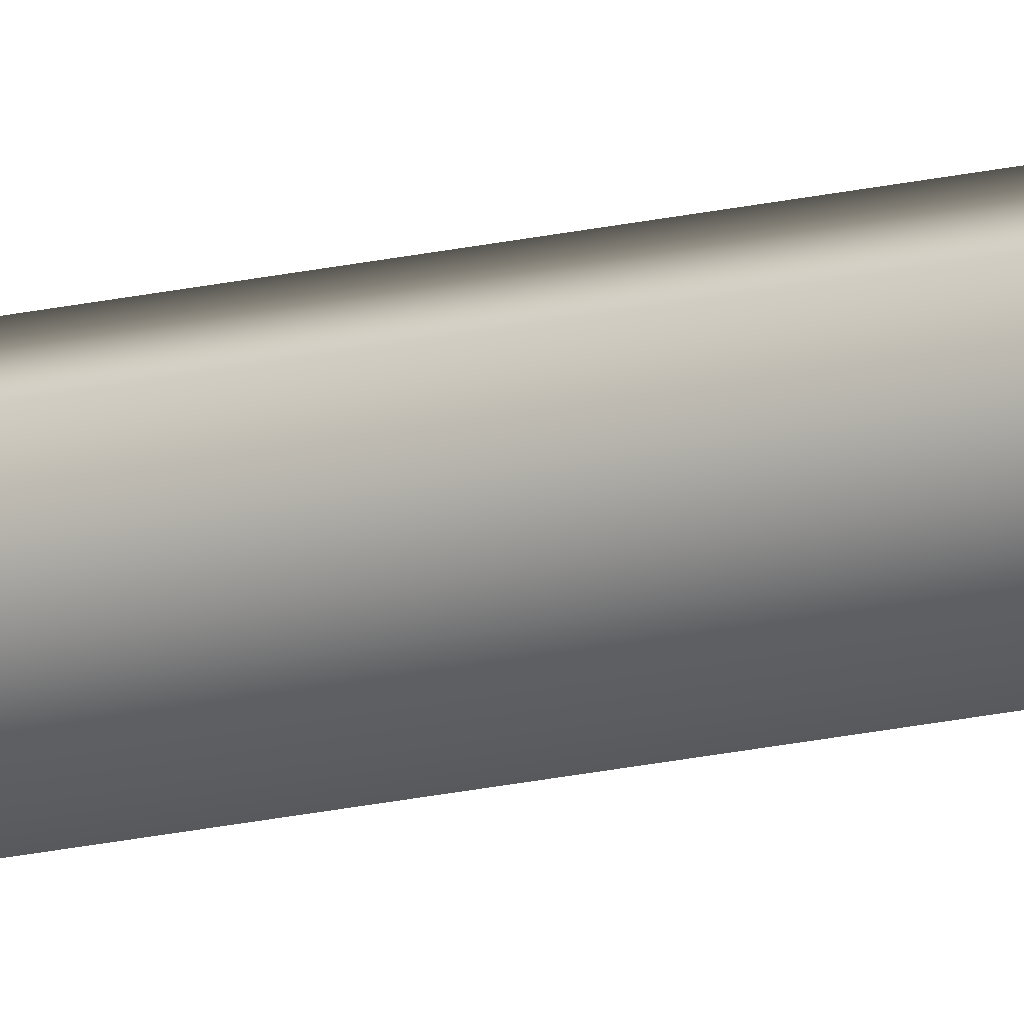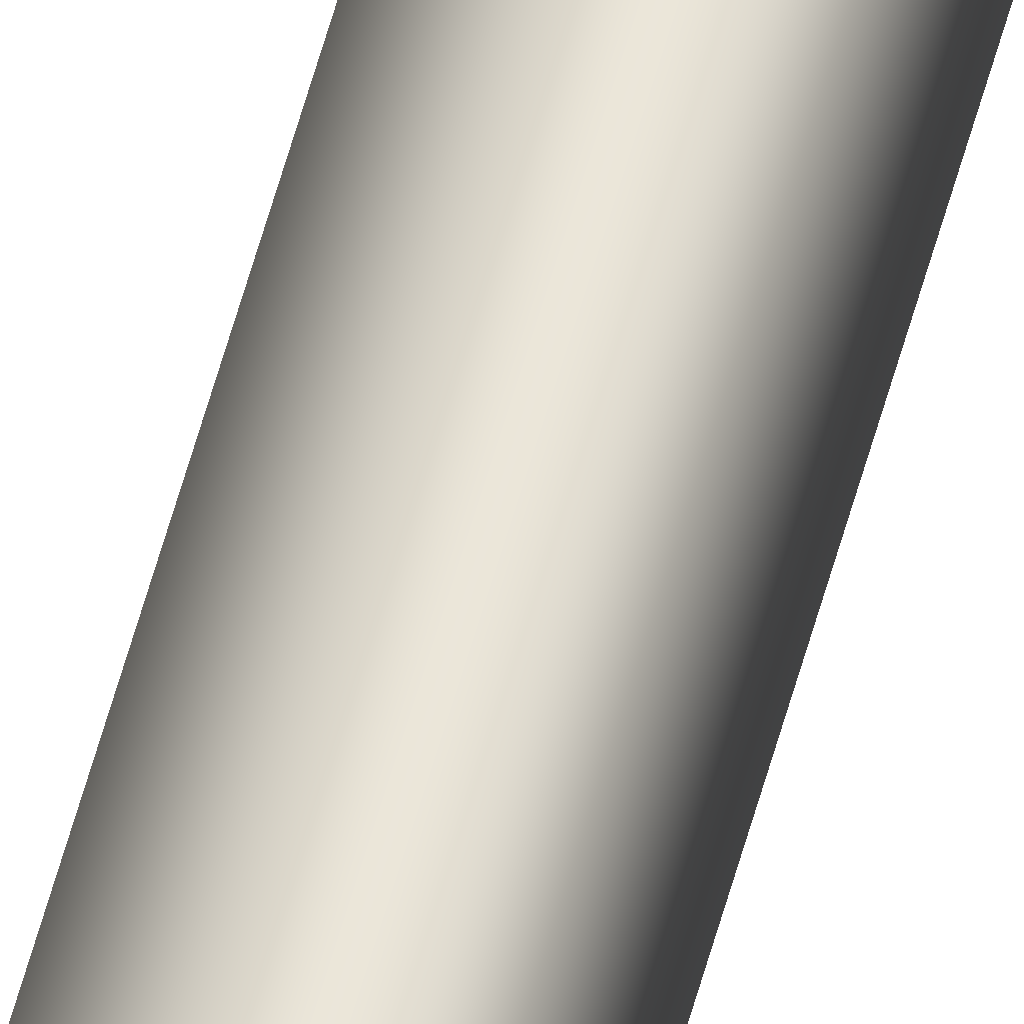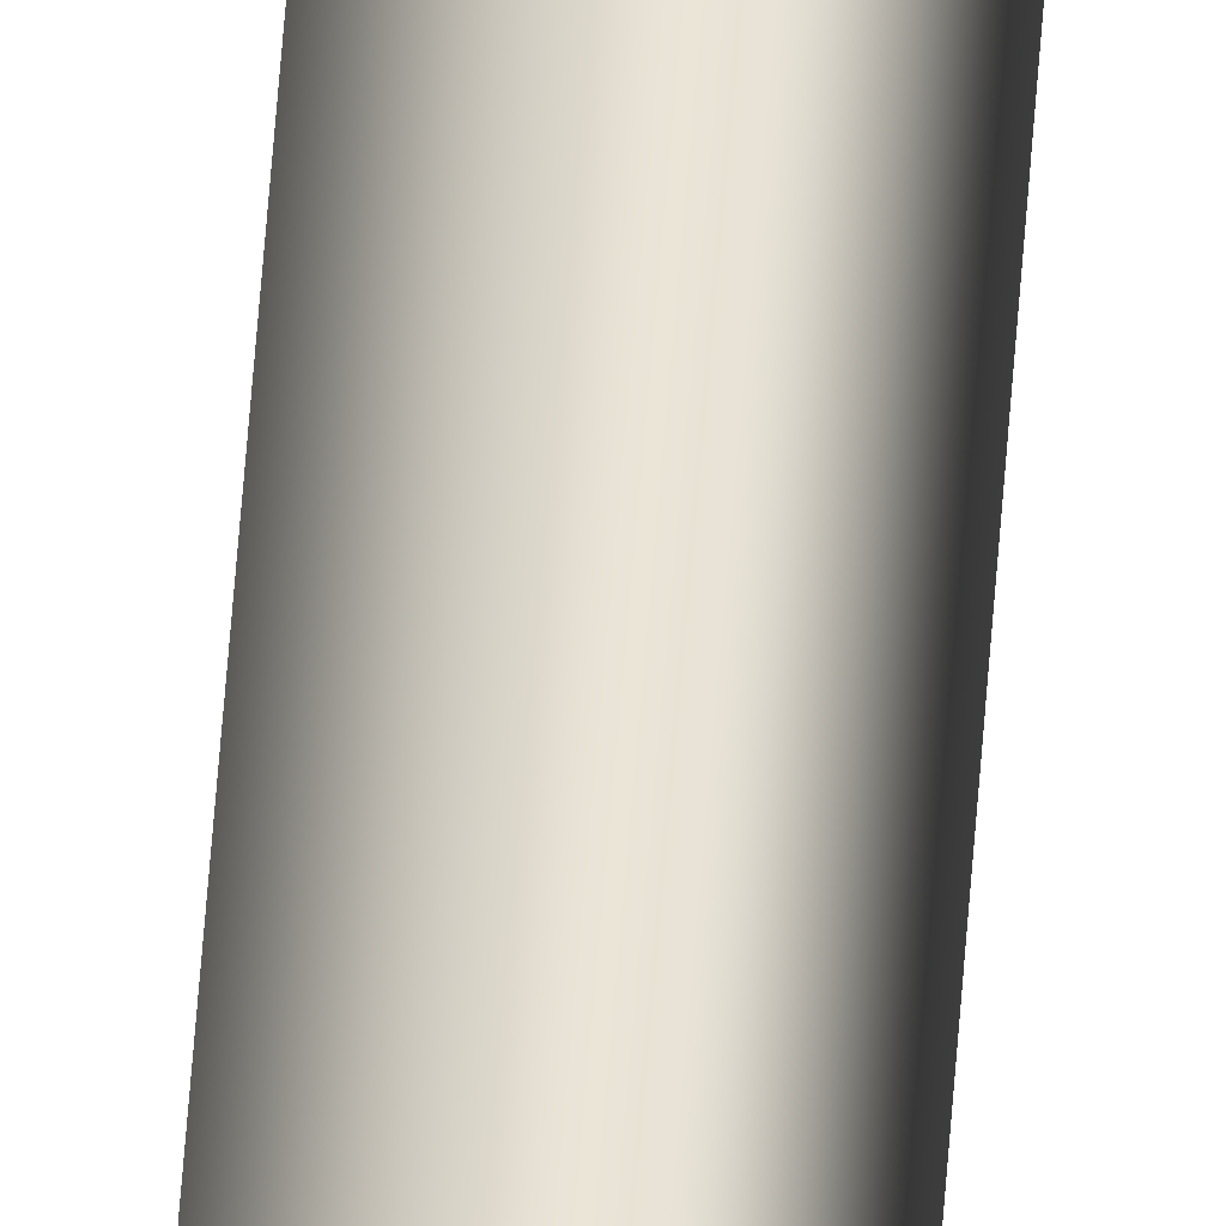
<metadata>
{"format":"obj","ext":"obj","renderer":"f3d","projection":"perspective","resolution":1024,"background":"white","views":[{"elev":-15.6,"azim":-61.5,"up":"+Z"},{"elev":57.0,"azim":15.0,"up":"+Z"},{"elev":42.3,"azim":3.3,"up":"+Z"}]}
</metadata>
<code>
v 21.96 32.73 92.82
v 21.96 38.77 92.82
v 21.94 32.73 92.86
v 21.94 38.77 92.86
v 21.9 38.77 92.84
v 21.92 38.77 92.8
v 21.9 32.73 92.84
v 21.92 32.73 92.8
f 1 2 3
f 3 2 4
f 5 4 6
f 6 4 2
f 3 4 7
f 7 4 5
f 8 6 1
f 1 6 2
f 1 3 8
f 8 3 7
f 7 5 8
f 8 5 6

</code>
